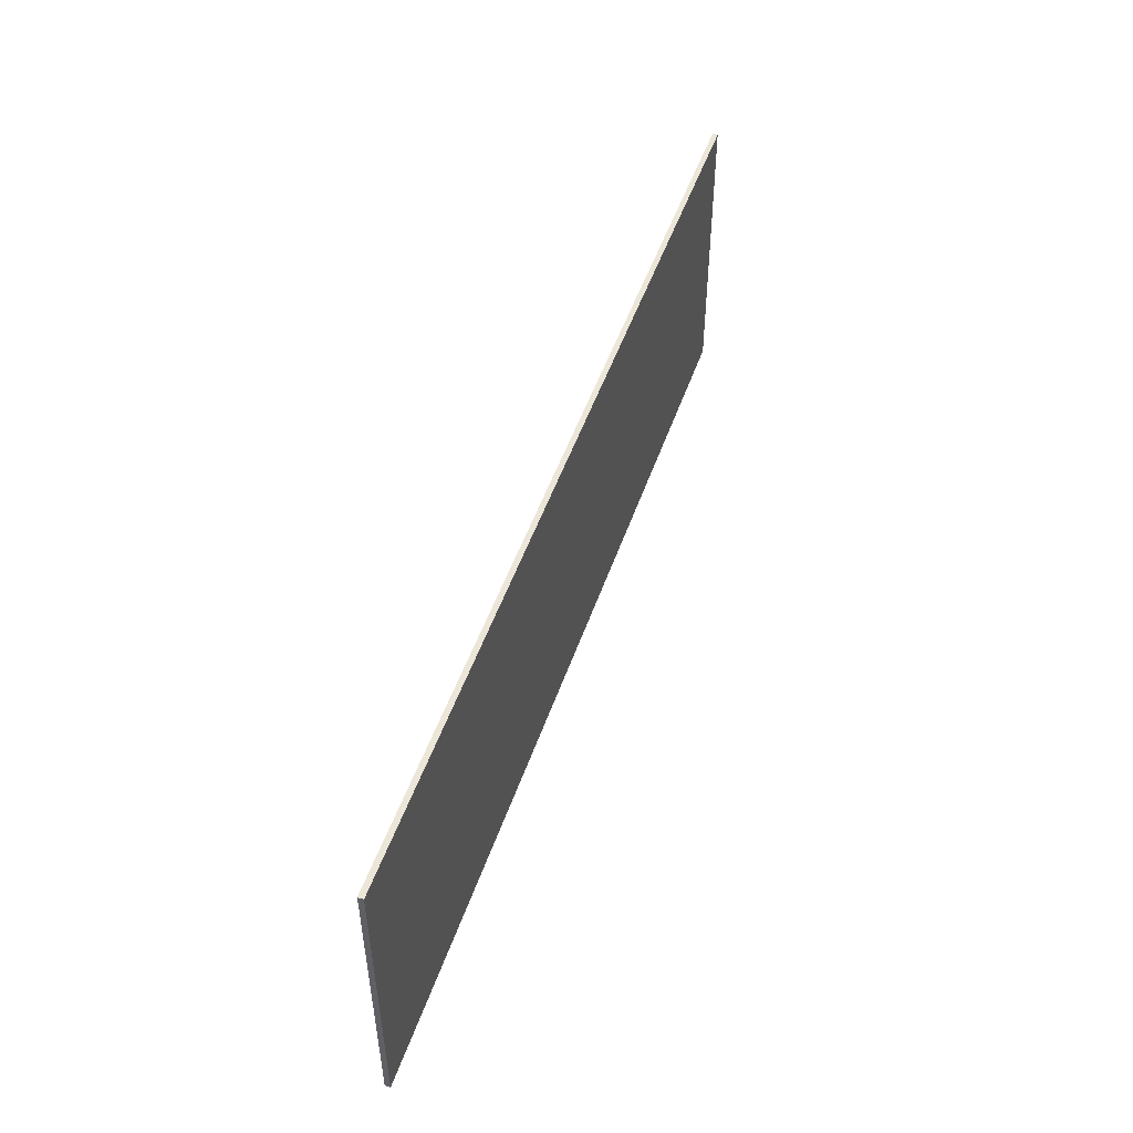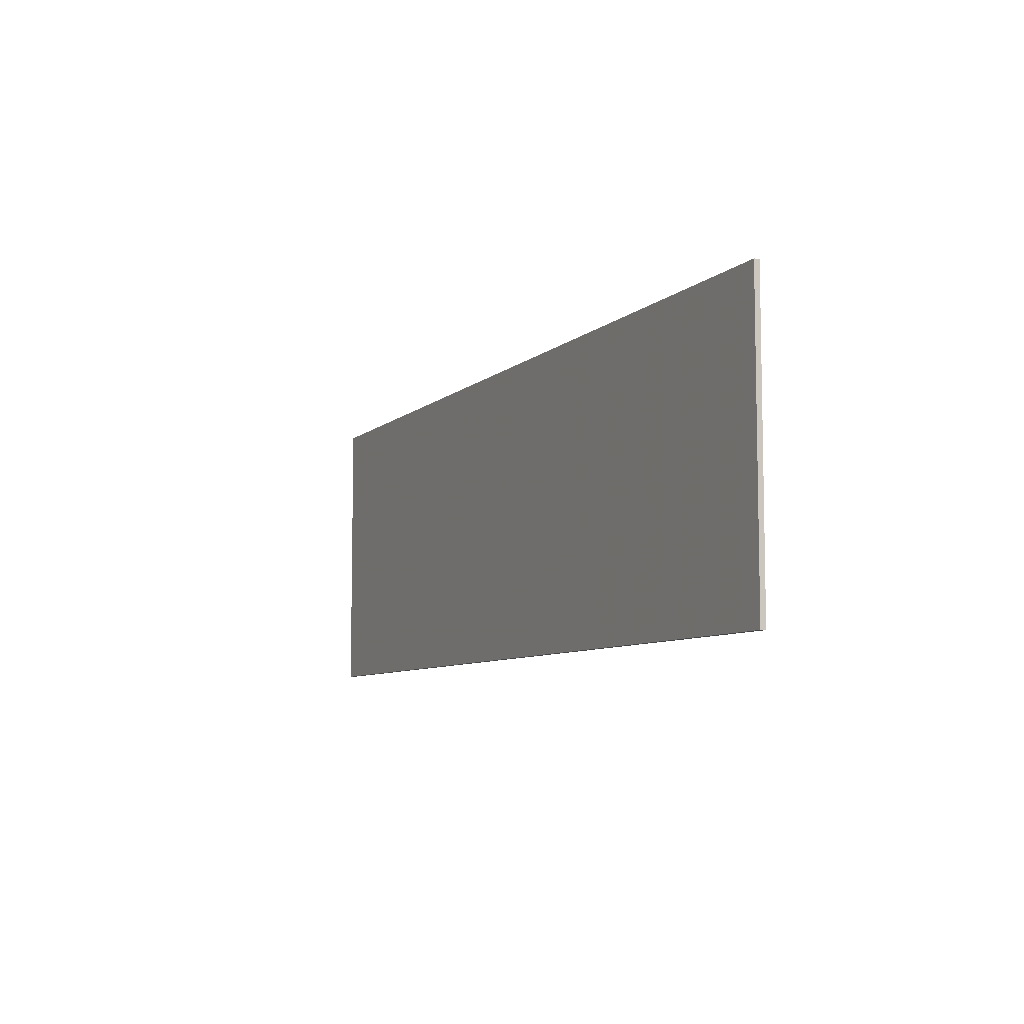
<metadata>
{"format":"obj","ext":"obj","renderer":"f3d","projection":"perspective","resolution":1024,"background":"white","views":[{"elev":49.5,"azim":108.6,"up":"+Z"},{"elev":-7.5,"azim":-114.8,"up":"+Z"}]}
</metadata>
<code>
v 1.1 0 0.35
v 1.1 0 -0.35
v -1.1 0 -0.35
v -1.1 0 0.35
v -1.1 -0.0125 0.35
v 1.1 -0.0125 0.35
v 1.1 0 0.35
v -1.1 0 0.35
v -1.1 -0.0125 -0.35
v -1.1 -0.0125 0.35
v -1.1 0 0.35
v -1.1 0 -0.35
v 1.1 -0.0125 -0.35
v -1.1 -0.0125 -0.35
v -1.1 0 -0.35
v 1.1 0 -0.35
v 1.1 -0.0125 0.35
v 1.1 -0.0125 -0.35
v 1.1 0 -0.35
v 1.1 0 0.35
v -0.117 -0.0125 0.0875
v -0.1215 -0.0125 0.2
v -0.136 -0.0125 0.1055
v -0.192 -0.0125 0.178
v -0.1215 -0.0125 0.2
v -0.0835 -0.0125 0.2225
v -0.267 -0.0125 0.25
v -0.267 -0.0125 0.25
v -0.0835 -0.0125 0.2225
v -0.052 -0.0125 0.25
v -0.052 -0.0125 0.25
v -0.0835 -0.0125 0.2225
v 0.036 -0.0125 -0.25
v 0.036 -0.0125 0.25
v -0.0835 -0.0125 0.2225
v -0.1215 -0.0125 0.2
v -0.117 -0.0125 0.0875
v 0.036 -0.0125 -0.25
v 0.036 -0.0125 -0.25
v -0.117 -0.0125 0.0875
v -0.115 -0.0125 0.041
v 0.036 -0.0125 -0.25
v -0.115 -0.0125 0.041
v -0.114 -0.0125 0.0185
v 0.036 -0.0125 -0.25
v -0.114 -0.0125 0.0185
v -0.114 -0.0125 -0.25
v 0.075 -0.0125 0.1645
v 0.07 -0.0125 0.098
v 0.07 -0.0125 0.08
v 0.15 -0.0125 0.08
v 0.15 -0.0125 0.08
v 0.07 -0.0125 0.08
v 0.07 -0.0125 -0.1785
v 0.244 -0.0125 0.0685
v -1.1 -0.0125 0.35
v -0.996 -0.0125 -0.077
v -0.866 -0.0125 0.25
v 0.177 -0.0125 0.08
v 0.204 -0.0125 0.128
v 0.075 -0.0125 0.1645
v 0.15 -0.0125 0.08
v 0.204 -0.0125 0.128
v 0.177 -0.0125 0.08
v 0.204 -0.0125 0.08
v 0.244 -0.0125 0.0685
v 0.177 -0.0125 0.08
v 0.15 -0.0125 0.08
v 0.244 -0.0125 0.0685
v 0.204 -0.0125 0.08
v 0.177 -0.0125 0.08
v 0.2125 -0.0125 0.1715
v 0.124 -0.0125 0.233
v 0.1005 -0.0125 0.212
v 0.124 -0.0125 0.233
v 0.2125 -0.0125 0.1715
v 0.1895 -0.0125 0.257
v 0.153 -0.0125 0.248
v 0.204 -0.0125 0.128
v 0.2125 -0.0125 0.1715
v 0.1005 -0.0125 0.212
v 0.075 -0.0125 0.1645
v 0.07 -0.0125 -0.25
v 0.3995 -0.0125 -0.25
v 0.2355 -0.0125 -0.1645
v 0.07 -0.0125 -0.1785
v 0.2125 -0.0125 0.1715
v 0.238 -0.0125 0.183
v 0.232 -0.0125 0.26
v 0.1895 -0.0125 0.257
v -0.996 -0.0125 -0.1615
v -0.884 -0.0125 -0.077
v -0.996 -0.0125 -0.077
v 0.3995 -0.0125 -0.25
v 0.3995 -0.0125 -0.1645
v 0.2355 -0.0125 -0.1645
v -0.996 -0.0125 -0.077
v -0.884 -0.0125 -0.077
v -0.818 -0.0125 0.1365
v -0.866 -0.0125 0.25
v 0.244 -0.0125 0.0685
v 0.265 -0.0125 0.1105
v 0.204 -0.0125 0.128
v 0.204 -0.0125 0.08
v 0.238 -0.0125 0.183
v 0.2125 -0.0125 0.1715
v 0.272 -0.0125 0.1425
v 0.2635 -0.0125 0.173
v 0.2125 -0.0125 0.1715
v 0.204 -0.0125 0.128
v 0.265 -0.0125 0.1105
v 0.272 -0.0125 0.1425
v 0.2635 -0.0125 0.173
v 0.31 -0.0125 0.2505
v 0.232 -0.0125 0.26
v 0.238 -0.0125 0.183
v 0.07 -0.0125 -0.1785
v 0.2355 -0.0125 -0.1645
v 0.3365 -0.0125 -0.036
v 0.244 -0.0125 0.0685
v 0.401 -0.0125 0.181
v 0.3665 -0.0125 0.2225
v 0.31 -0.0125 0.2505
v 0.2635 -0.0125 0.173
v 0.244 -0.0125 0.0685
v 0.3365 -0.0125 -0.036
v 0.3735 -0.0125 0.0185
v 0.265 -0.0125 0.1105
v 0.244 -0.0125 0.0685
v 0.3735 -0.0125 0.0185
v 0.387 -0.0125 0.038
v -0.818 -0.0125 -0.077
v -0.818 -0.0125 0.1365
v -0.884 -0.0125 -0.077
v -0.884 -0.0125 -0.077
v -0.996 -0.0125 -0.1615
v -0.818 -0.0125 -0.1615
v -0.818 -0.0125 -0.077
v 0.4125 -0.0125 0.1295
v 0.401 -0.0125 0.181
v 0.2635 -0.0125 0.173
v 0.272 -0.0125 0.1425
v 0.4125 -0.0125 0.1295
v 0.265 -0.0125 0.1105
v 0.387 -0.0125 0.038
v 0.406 -0.0125 0.085
v -1.1 -0.0125 -0.35
v -0.818 -0.0125 -0.25
v -0.818 -0.0125 -0.1615
v -0.996 -0.0125 -0.1615
v -0.668 -0.0125 -0.077
v -0.668 -0.0125 0.25
v -0.866 -0.0125 0.25
v -0.818 -0.0125 0.1365
v 0.265 -0.0125 0.1105
v 0.4125 -0.0125 0.1295
v 0.272 -0.0125 0.1425
v -0.668 -0.0125 -0.1615
v -0.818 -0.0125 -0.1615
v -0.818 -0.0125 -0.25
v -0.668 -0.0125 -0.25
v 0.428 -0.0125 -0.002
v 0.428 -0.0125 -0.0885
v 0.6245 -0.0125 -0.0885
v 0.6245 -0.0125 -0.002
v -0.668 -0.0125 -0.1615
v -0.668 -0.0125 -0.077
v -0.818 -0.0125 0.1365
v -0.818 -0.0125 -0.077
v -0.668 -0.0125 -0.1615
v -0.818 -0.0125 -0.077
v -0.818 -0.0125 -0.1615
v -0.668 -0.0125 0.25
v -0.668 -0.0125 -0.077
v -0.6255 -0.0125 -0.077
v -0.6255 -0.0125 -0.1615
v -0.668 -0.0125 -0.1615
v -0.668 -0.0125 -0.25
v -0.668 -0.0125 -0.077
v -0.668 -0.0125 -0.1615
v -0.6255 -0.0125 -0.1615
v -0.6255 -0.0125 -0.077
v -0.6255 -0.0125 -0.077
v -0.596 -0.0125 -0.062
v -0.594 -0.0125 -0.002
v -0.668 -0.0125 0.25
v -0.668 -0.0125 0.25
v -0.594 -0.0125 -0.002
v -0.588 -0.0125 0.25
v -0.591 -0.0125 -0.15
v -0.446 -0.0125 -0.062
v -0.596 -0.0125 -0.062
v -0.596 -0.0125 -0.089
v -0.668 -0.0125 -0.25
v -0.552 -0.0125 -0.222
v -0.577 -0.0125 -0.193
v -0.668 -0.0125 -0.25
v -0.5145 -0.0125 -0.243
v -0.552 -0.0125 -0.222
v -0.594 -0.0125 -0.002
v -0.4525 -0.0125 0.0855
v -0.4525 -0.0125 0.17
v -0.588 -0.0125 0.25
v -0.596 -0.0125 -0.062
v -0.446 -0.0125 -0.062
v -0.446 -0.0125 -0.002
v -0.594 -0.0125 -0.002
v -0.4525 -0.0125 0.0855
v -0.594 -0.0125 -0.002
v -0.446 -0.0125 -0.002
v -0.444 -0.0125 0.0255
v -0.446 -0.0125 -0.062
v -0.591 -0.0125 -0.15
v -0.577 -0.0125 -0.193
v -0.4425 -0.0125 -0.1625
v -0.433 -0.0125 -0.178
v -0.4425 -0.0125 -0.1625
v -0.552 -0.0125 -0.222
v -0.5145 -0.0125 -0.243
v -0.552 -0.0125 -0.222
v -0.4425 -0.0125 -0.1625
v -0.577 -0.0125 -0.193
v -0.4525 -0.0125 0.0855
v -0.444 -0.0125 0.0255
v -0.4355 -0.0125 0.0365
v -0.4525 -0.0125 0.17
v -0.4525 -0.0125 0.0855
v -0.4125 -0.0125 0.111
v -0.4355 -0.0125 0.0365
v -0.418 -0.0125 0.0425
v -0.4125 -0.0125 0.111
v -0.4525 -0.0125 0.0855
v -0.4135 -0.0125 -0.183
v -0.433 -0.0125 -0.178
v -0.5145 -0.0125 -0.243
v -0.4125 -0.0125 -0.26
v -0.668 -0.0125 -0.25
v -0.4125 -0.0125 -0.26
v -0.5145 -0.0125 -0.243
v -0.3875 -0.0125 -0.0055
v -0.394 -0.0125 0.032
v -0.444 -0.0125 0.0255
v -0.446 -0.0125 -0.002
v -0.4125 -0.0125 0.111
v -0.418 -0.0125 0.0425
v -0.394 -0.0125 0.032
v -0.4355 -0.0125 0.0365
v -0.444 -0.0125 0.0255
v -0.394 -0.0125 0.032
v -0.418 -0.0125 0.0425
v -0.4135 -0.0125 -0.183
v -0.396 -0.0125 -0.1775
v -0.389 -0.0125 -0.1645
v -0.433 -0.0125 -0.178
v -0.4135 -0.0125 -0.183
v -0.389 -0.0125 -0.1645
v -0.4425 -0.0125 -0.1625
v -0.3875 -0.0125 -0.1055
v -0.446 -0.0125 -0.062
v -0.4425 -0.0125 -0.1625
v -0.389 -0.0125 -0.1645
v -0.446 -0.0125 -0.002
v -0.446 -0.0125 -0.062
v -0.3875 -0.0125 -0.06
v -0.3875 -0.0125 -0.0055
v -0.446 -0.0125 -0.062
v -0.3875 -0.0125 -0.0825
v -0.3875 -0.0125 -0.06
v -0.446 -0.0125 -0.062
v -0.3875 -0.0125 -0.1055
v -0.3875 -0.0125 -0.0825
v -0.4525 -0.0125 0.17
v -0.4125 -0.0125 0.111
v -0.363 -0.0125 0.1195
v -0.3085 -0.0125 0.112
v -0.363 -0.0125 0.1195
v -0.4125 -0.0125 0.111
v -0.394 -0.0125 0.032
v -0.4125 -0.0125 -0.26
v -0.3525 -0.0125 -0.252
v -0.396 -0.0125 -0.1775
v -0.4135 -0.0125 -0.183
v -0.267 -0.0125 0.17
v -0.4525 -0.0125 0.17
v -0.363 -0.0125 0.1195
v -0.3085 -0.0125 0.112
v -0.3525 -0.0125 -0.252
v -0.3255 -0.0125 -0.2485
v -0.2935 -0.0125 -0.235
v -0.396 -0.0125 -0.1775
v -0.2455 -0.0125 0.048
v -0.2695 -0.0125 0.0905
v -0.3085 -0.0125 0.112
v -0.394 -0.0125 0.032
v -0.396 -0.0125 -0.1775
v -0.2935 -0.0125 -0.235
v -0.2695 -0.0125 -0.216
v -0.389 -0.0125 -0.1645
v -0.588 -0.0125 0.25
v -0.4525 -0.0125 0.17
v -0.267 -0.0125 0.17
v -0.267 -0.0125 0.25
v -0.243 -0.0125 -0.17
v -0.389 -0.0125 -0.1645
v -0.2695 -0.0125 -0.216
v -0.2455 -0.0125 0.048
v -0.394 -0.0125 0.032
v -0.3875 -0.0125 -0.0055
v -0.2425 -0.0125 0.0255
v -0.2425 -0.0125 0.0255
v -0.3875 -0.0125 -0.0055
v -0.2375 -0.0125 -0.043
v -0.2375 -0.0125 -0.0205
v -0.3875 -0.0125 -0.0055
v -0.3875 -0.0125 -0.06
v -0.2375 -0.0125 -0.092
v -0.2375 -0.0125 -0.043
v -0.2375 -0.0125 -0.092
v -0.3875 -0.0125 -0.06
v -0.3875 -0.0125 -0.0825
v -0.389 -0.0125 -0.1645
v -0.243 -0.0125 -0.17
v -0.2375 -0.0125 -0.092
v -0.3875 -0.0125 -0.1055
v -0.2375 -0.0125 -0.092
v -0.3875 -0.0125 -0.0825
v -0.3875 -0.0125 -0.1055
v -0.114 -0.0125 -0.25
v -0.2695 -0.0125 -0.216
v -0.2935 -0.0125 -0.235
v -0.114 -0.0125 -0.25
v -0.3255 -0.0125 -0.2485
v -0.3525 -0.0125 -0.252
v -0.114 -0.0125 -0.25
v -0.3525 -0.0125 -0.252
v -0.4125 -0.0125 -0.26
v -0.114 -0.0125 -0.25
v -0.2935 -0.0125 -0.235
v -0.3255 -0.0125 -0.2485
v -0.114 -0.0125 -0.25
v -0.243 -0.0125 -0.17
v -0.2695 -0.0125 -0.216
v -0.114 -0.0125 0.0185
v -0.2375 -0.0125 -0.092
v -0.243 -0.0125 -0.17
v -0.114 -0.0125 -0.25
v -0.217 -0.0125 0.1115
v -0.202 -0.0125 0.1115
v -0.192 -0.0125 0.178
v -0.217 -0.0125 0.17
v -0.1215 -0.0125 0.2
v -0.192 -0.0125 0.178
v -0.202 -0.0125 0.1115
v -0.136 -0.0125 0.1055
v -0.996 -0.0125 -0.1615
v -0.996 -0.0125 -0.077
v -1.1 -0.0125 0.35
v -1.1 -0.0125 -0.35
v -0.4125 -0.0125 -0.26
v -0.668 -0.0125 -0.25
v -0.818 -0.0125 -0.25
v -1.1 -0.0125 -0.35
v 0.036 -0.0125 -0.25
v -0.114 -0.0125 -0.25
v -0.4125 -0.0125 -0.26
v -1.1 -0.0125 -0.35
v 1.1 -0.0125 -0.35
v 0.07 -0.0125 -0.25
v 0.036 -0.0125 -0.25
v -1.1 -0.0125 -0.35
v -0.6255 -0.0125 -0.1615
v -0.596 -0.0125 -0.089
v -0.596 -0.0125 -0.062
v -0.6255 -0.0125 -0.077
v -0.596 -0.0125 -0.089
v -0.6255 -0.0125 -0.1615
v -0.591 -0.0125 -0.15
v -0.591 -0.0125 -0.15
v -0.6255 -0.0125 -0.1615
v -0.668 -0.0125 -0.25
v -0.577 -0.0125 -0.193
v -0.192 -0.0125 0.178
v -0.267 -0.0125 0.25
v -0.267 -0.0125 0.17
v -0.217 -0.0125 0.17
v -0.217 -0.0125 0.17
v -0.267 -0.0125 0.17
v -0.217 -0.0125 0.1115
v -0.3085 -0.0125 0.112
v -0.2695 -0.0125 0.0905
v -0.217 -0.0125 0.1115
v -0.267 -0.0125 0.17
v -0.2455 -0.0125 0.048
v -0.202 -0.0125 0.1115
v -0.217 -0.0125 0.1115
v -0.2695 -0.0125 0.0905
v -0.117 -0.0125 0.0875
v -0.136 -0.0125 0.1055
v -0.202 -0.0125 0.1115
v -0.2455 -0.0125 0.048
v -0.2425 -0.0125 0.0255
v -0.115 -0.0125 0.041
v -0.117 -0.0125 0.0875
v -0.2455 -0.0125 0.048
v -0.2375 -0.0125 -0.0205
v -0.114 -0.0125 0.0185
v -0.115 -0.0125 0.041
v -0.2425 -0.0125 0.0255
v -0.114 -0.0125 0.0185
v -0.2375 -0.0125 -0.0205
v -0.2375 -0.0125 -0.043
v -0.114 -0.0125 0.0185
v -0.2375 -0.0125 -0.043
v -0.2375 -0.0125 -0.092
v 0.036 -0.0125 -0.25
v 0.07 -0.0125 -0.25
v 0.07 -0.0125 -0.1785
v 0.07 -0.0125 -0.1785
v 0.07 -0.0125 0.08
v 0.036 -0.0125 0.25
v 0.036 -0.0125 -0.25
v 0.036 -0.0125 0.25
v 0.07 -0.0125 0.08
v 0.07 -0.0125 0.098
v 0.036 -0.0125 0.25
v 0.07 -0.0125 0.098
v 0.075 -0.0125 0.1645
v 0.036 -0.0125 0.25
v 0.075 -0.0125 0.1645
v 0.1005 -0.0125 0.212
v 0.036 -0.0125 0.25
v 0.1005 -0.0125 0.212
v 0.124 -0.0125 0.233
v 0.036 -0.0125 0.25
v 0.124 -0.0125 0.233
v 0.153 -0.0125 0.248
v -1.1 -0.0125 0.35
v 0.036 -0.0125 0.25
v 0.153 -0.0125 0.248
v 0.1895 -0.0125 0.257
v 0.3995 -0.0125 -0.25
v 0.07 -0.0125 -0.25
v 1.1 -0.0125 -0.35
v 0.428 -0.0125 -0.0885
v 0.3995 -0.0125 -0.1645
v 0.3995 -0.0125 -0.25
v 0.6245 -0.0125 -0.0885
v 0.2355 -0.0125 -0.1645
v 0.3995 -0.0125 -0.1645
v 0.428 -0.0125 -0.0885
v 0.3365 -0.0125 -0.036
v 0.428 -0.0125 -0.0885
v 0.428 -0.0125 -0.002
v 0.3735 -0.0125 0.0185
v 0.3365 -0.0125 -0.036
v 0.6245 -0.0125 -0.002
v 0.387 -0.0125 0.038
v 0.3735 -0.0125 0.0185
v 0.428 -0.0125 -0.002
v 0.387 -0.0125 0.038
v 0.6245 -0.0125 -0.002
v 0.406 -0.0125 0.085
v 0.406 -0.0125 0.085
v 0.6245 -0.0125 -0.002
v 0.4125 -0.0125 0.1295
v 0.4125 -0.0125 0.1295
v 0.6245 -0.0125 -0.002
v 0.401 -0.0125 0.181
v 0.401 -0.0125 0.181
v 0.6245 -0.0125 -0.002
v 0.3665 -0.0125 0.2225
v -1.1 -0.0125 0.35
v -0.866 -0.0125 0.25
v -0.668 -0.0125 0.25
v -1.1 -0.0125 0.35
v -0.668 -0.0125 0.25
v -0.588 -0.0125 0.25
v -1.1 -0.0125 0.35
v -0.588 -0.0125 0.25
v -0.267 -0.0125 0.25
v -1.1 -0.0125 0.35
v -0.267 -0.0125 0.25
v -0.052 -0.0125 0.25
v -1.1 -0.0125 0.35
v -0.052 -0.0125 0.25
v 0.036 -0.0125 0.25
v 1.1 -0.0125 0.35
v -1.1 -0.0125 0.35
v 0.1895 -0.0125 0.257
v 0.232 -0.0125 0.26
v 1.1 -0.0125 0.35
v 0.232 -0.0125 0.26
v 0.31 -0.0125 0.2505
v 1.1 -0.0125 0.35
v 0.31 -0.0125 0.2505
v 0.3665 -0.0125 0.2225
v 0.696 -0.0125 0.178
v 0.6705 -0.0125 0.17
v 0.6705 -0.0125 0.1115
v 0.686 -0.0125 0.1115
v 0.3665 -0.0125 0.2225
v 0.6705 -0.0125 0.17
v 0.696 -0.0125 0.178
v 0.3665 -0.0125 0.2225
v 0.696 -0.0125 0.178
v 0.766 -0.0125 0.2
v 0.686 -0.0125 0.1115
v 0.752 -0.0125 0.1055
v 0.766 -0.0125 0.2
v 0.696 -0.0125 0.178
v 0.6705 -0.0125 0.1115
v 0.773 -0.0125 0.041
v 0.752 -0.0125 0.1055
v 0.686 -0.0125 0.1115
v 0.773 -0.0125 0.041
v 0.7705 -0.0125 0.0875
v 0.752 -0.0125 0.1055
v 0.6245 -0.0125 -0.0885
v 0.774 -0.0125 -0.25
v 0.773 -0.0125 0.041
v 0.6705 -0.0125 0.1115
v 0.766 -0.0125 0.2
v 0.804 -0.0125 0.2225
v 0.836 -0.0125 0.25
v 0.3665 -0.0125 0.2225
v 0.804 -0.0125 0.2225
v 0.924 -0.0125 0.25
v 0.836 -0.0125 0.25
v 0.924 -0.0125 0.25
v 0.804 -0.0125 0.2225
v 0.766 -0.0125 0.2
v 0.752 -0.0125 0.1055
v 0.7705 -0.0125 0.0875
v 0.924 -0.0125 0.25
v 0.766 -0.0125 0.2
v 0.924 -0.0125 0.25
v 0.7705 -0.0125 0.0875
v 0.773 -0.0125 0.041
v 0.924 -0.0125 -0.25
v 0.924 -0.0125 0.25
v 0.773 -0.0125 0.041
v 0.774 -0.0125 -0.25
v 0.6245 -0.0125 -0.002
v 0.6705 -0.0125 0.1115
v 0.6705 -0.0125 0.17
v 0.3665 -0.0125 0.2225
v 0.6705 -0.0125 0.1115
v 0.6245 -0.0125 -0.002
v 0.6245 -0.0125 -0.0885
v 0.6245 -0.0125 -0.0885
v 0.3995 -0.0125 -0.25
v 0.774 -0.0125 -0.25
v 0.774 -0.0125 -0.25
v 0.3995 -0.0125 -0.25
v 1.1 -0.0125 -0.35
v 0.774 -0.0125 -0.25
v 1.1 -0.0125 -0.35
v 0.924 -0.0125 -0.25
v 1.1 -0.0125 0.35
v 0.924 -0.0125 0.25
v 0.924 -0.0125 -0.25
v 1.1 -0.0125 -0.35
v 0.924 -0.0125 0.25
v 1.1 -0.0125 0.35
v 0.836 -0.0125 0.25
v 0.836 -0.0125 0.25
v 1.1 -0.0125 0.35
v 0.3665 -0.0125 0.2225
g mesh3179248
f 1 2 3
f 3 4 1
f 5 6 7
f 7 8 5
f 9 10 11
f 11 12 9
f 13 14 15
f 15 16 13
f 17 18 19
f 19 20 17
g mesh3179250
f 21 22 23
f 24 25 26
f 26 27 24
f 28 29 30
f 31 32 33
f 33 34 31
f 35 36 37
f 37 38 35
f 39 40 41
f 42 43 44
f 45 46 47
f 48 49 50
f 50 51 48
f 52 53 54
f 54 55 52
f 56 57 58
f 59 60 61
f 61 62 59
f 63 64 65
f 66 67 68
f 69 70 71
f 72 73 74
f 75 76 77
f 77 78 75
f 79 80 81
f 81 82 79
f 83 84 85
f 85 86 83
f 87 88 89
f 89 90 87
f 91 92 93
f 94 95 96
f 97 98 99
f 99 100 97
f 101 102 103
f 103 104 101
f 105 106 107
f 107 108 105
f 109 110 111
f 111 112 109
f 113 114 115
f 115 116 113
f 117 118 119
f 119 120 117
f 121 122 123
f 123 124 121
f 125 126 127
f 128 129 130
f 130 131 128
f 132 133 134
f 135 136 137
f 137 138 135
f 139 140 141
f 141 142 139
f 143 144 145
f 145 146 143
f 147 148 149
f 149 150 147
f 151 152 153
f 153 154 151
f 155 156 157
f 158 159 160
f 160 161 158
f 162 163 164
f 164 165 162
f 166 167 168
f 168 169 166
f 170 171 172
f 173 174 175
f 176 177 178
f 179 180 181
f 181 182 179
f 183 184 185
f 185 186 183
f 187 188 189
f 190 191 192
f 192 193 190
f 194 195 196
f 197 198 199
f 200 201 202
f 202 203 200
f 204 205 206
f 206 207 204
f 208 209 210
f 210 211 208
f 212 213 214
f 214 215 212
f 216 217 218
f 218 219 216
f 220 221 222
f 223 224 225
f 226 227 228
f 229 230 231
f 231 232 229
f 233 234 235
f 235 236 233
f 237 238 239
f 240 241 242
f 242 243 240
f 244 245 246
f 247 248 249
f 249 250 247
f 251 252 253
f 254 255 256
f 256 257 254
f 258 259 260
f 260 261 258
f 262 263 264
f 264 265 262
f 266 267 268
f 269 270 271
f 272 273 274
f 275 276 277
f 277 278 275
f 279 280 281
f 281 282 279
f 283 284 285
f 285 286 283
f 287 288 289
f 289 290 287
f 291 292 293
f 293 294 291
f 295 296 297
f 297 298 295
f 299 300 301
f 301 302 299
f 303 304 305
f 306 307 308
f 308 309 306
f 310 311 312
f 312 313 310
f 314 315 316
f 316 317 314
f 318 319 320
f 321 322 323
f 323 324 321
f 325 326 327
f 328 329 330
f 331 332 333
f 334 335 336
f 337 338 339
f 340 341 342
f 343 344 345
f 345 346 343
f 347 348 349
f 349 350 347
f 351 352 353
f 353 354 351
f 355 356 357
f 357 358 355
f 359 360 361
f 361 362 359
f 363 364 365
f 365 366 363
f 367 368 369
f 369 370 367
f 371 372 373
f 373 374 371
f 375 376 377
f 378 379 380
f 380 381 378
f 382 383 384
f 384 385 382
f 386 387 388
f 389 390 391
f 391 392 389
f 393 394 395
f 395 396 393
f 397 398 399
f 399 400 397
f 401 402 403
f 403 404 401
f 405 406 407
f 407 408 405
f 409 410 411
f 412 413 414
f 415 416 417
f 418 419 420
f 420 421 418
f 422 423 424
f 425 426 427
f 428 429 430
f 431 432 433
f 434 435 436
f 437 438 439
f 439 440 437
f 441 442 443
f 444 445 446
f 446 447 444
f 448 449 450
f 450 451 448
f 452 453 454
f 454 455 452
f 456 457 458
f 458 459 456
f 460 461 462
f 463 464 465
f 466 467 468
f 469 470 471
f 472 473 474
f 475 476 477
f 478 479 480
f 481 482 483
f 484 485 486
f 487 488 489
f 489 490 487
f 491 492 493
f 494 495 496
g mesh3179252
f 497 498 499
f 499 500 497
f 501 502 503
f 504 505 506
f 507 508 509
f 509 510 507
f 511 512 513
f 513 514 511
f 515 516 517
f 518 519 520
f 520 521 518
f 522 523 524
f 524 525 522
f 526 527 528
f 529 530 531
f 532 533 534
f 534 535 532
f 536 537 538
f 539 540 541
f 541 542 539
f 543 544 545
f 545 546 543
f 547 548 549
f 550 551 552
f 553 554 555
f 556 557 558
f 559 560 561
f 561 562 559
f 563 564 565
f 566 567 568

</code>
